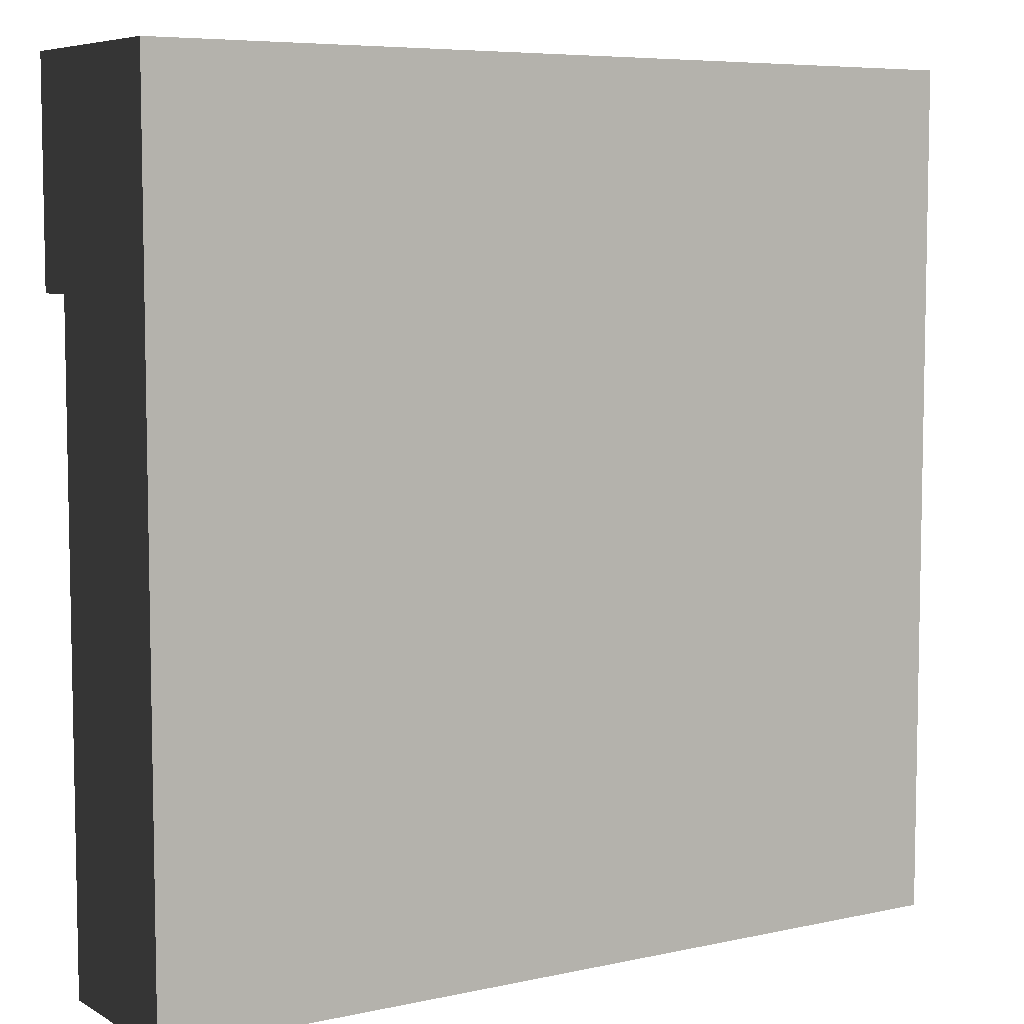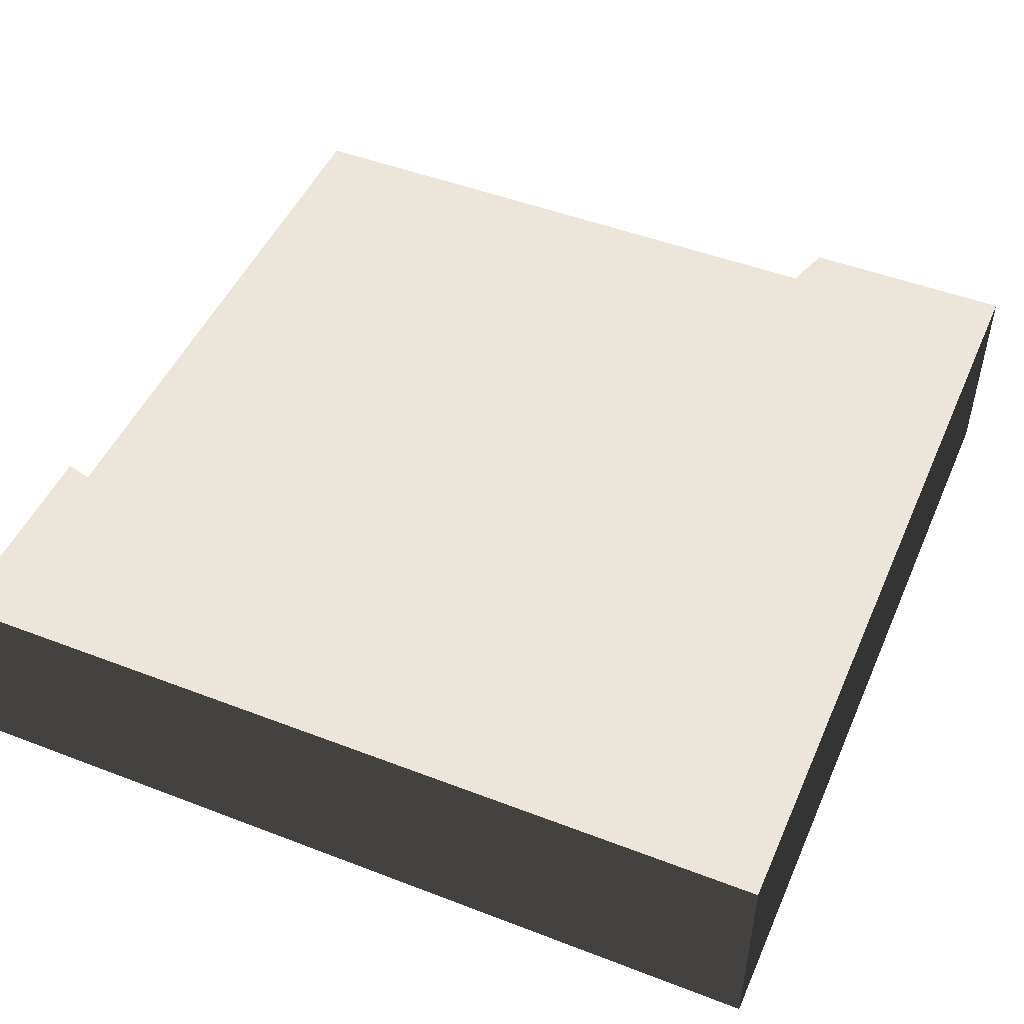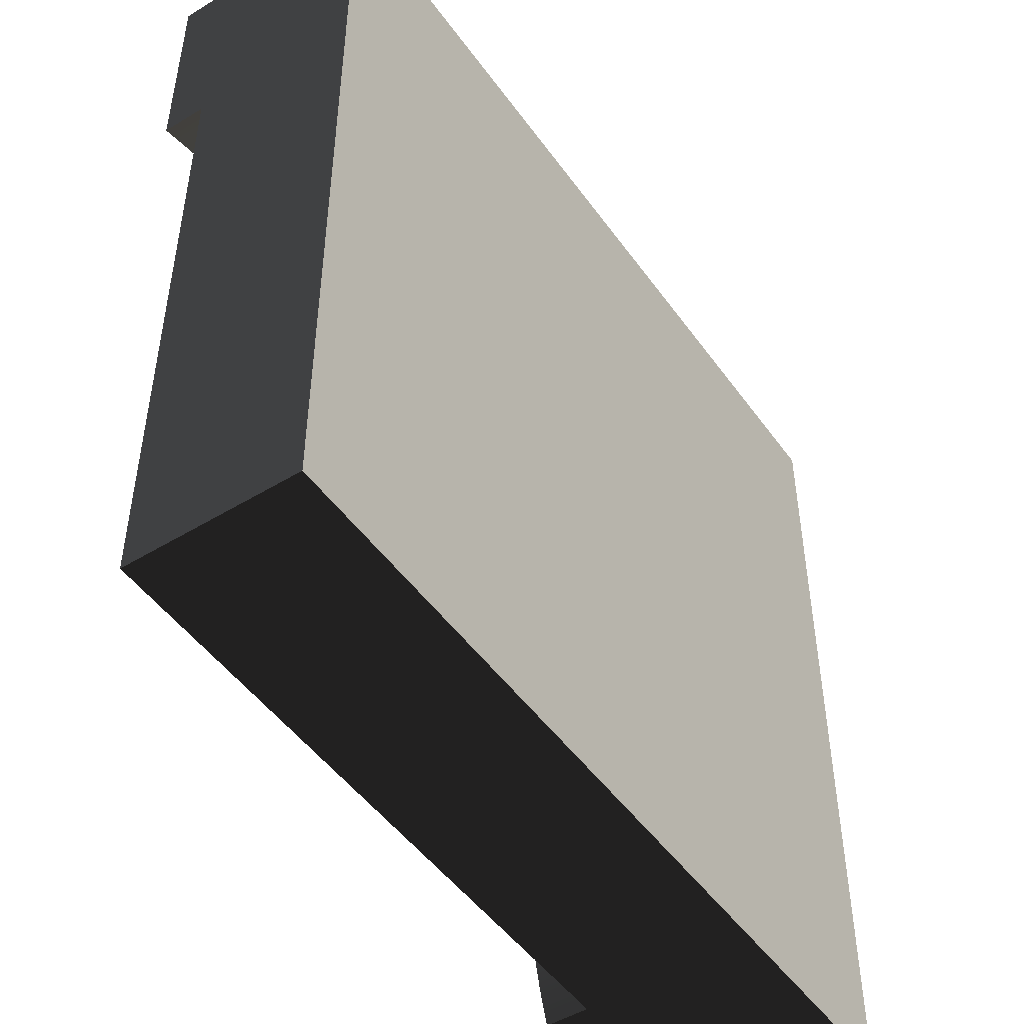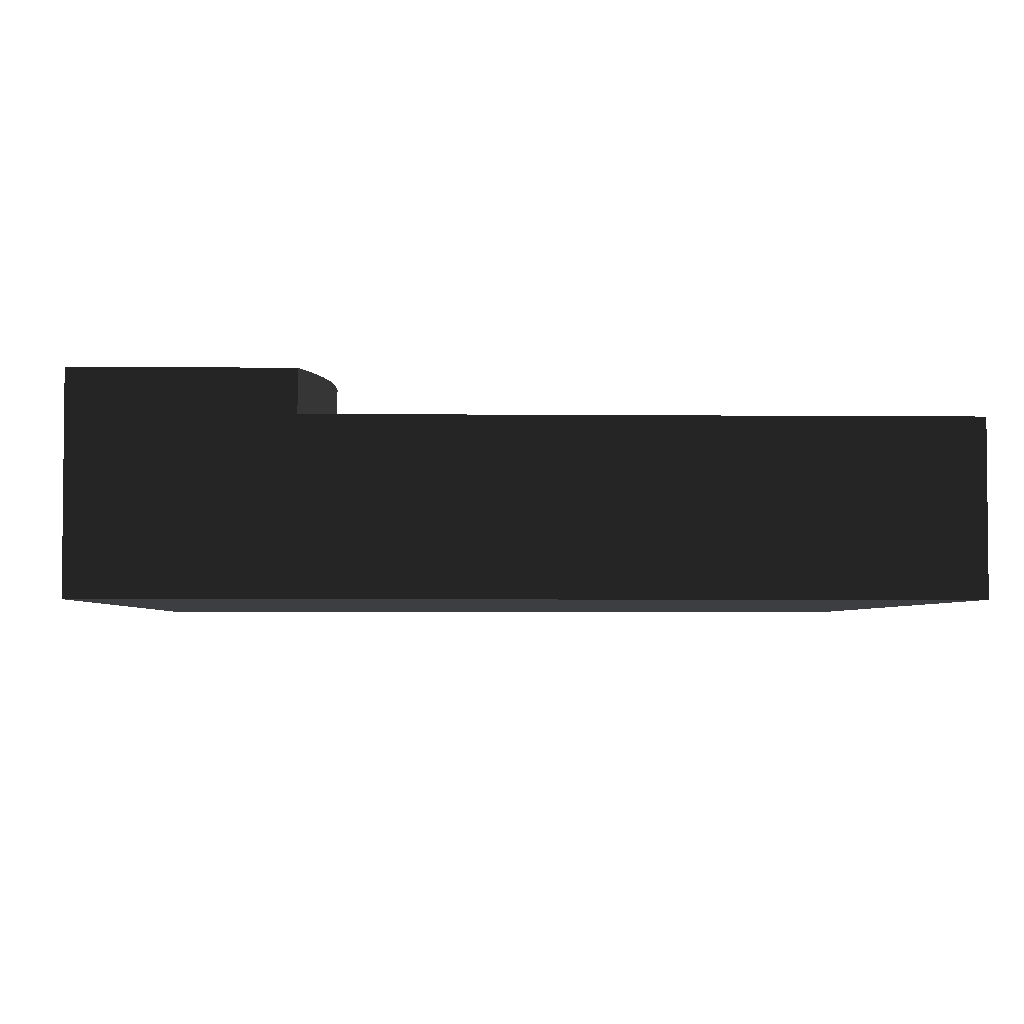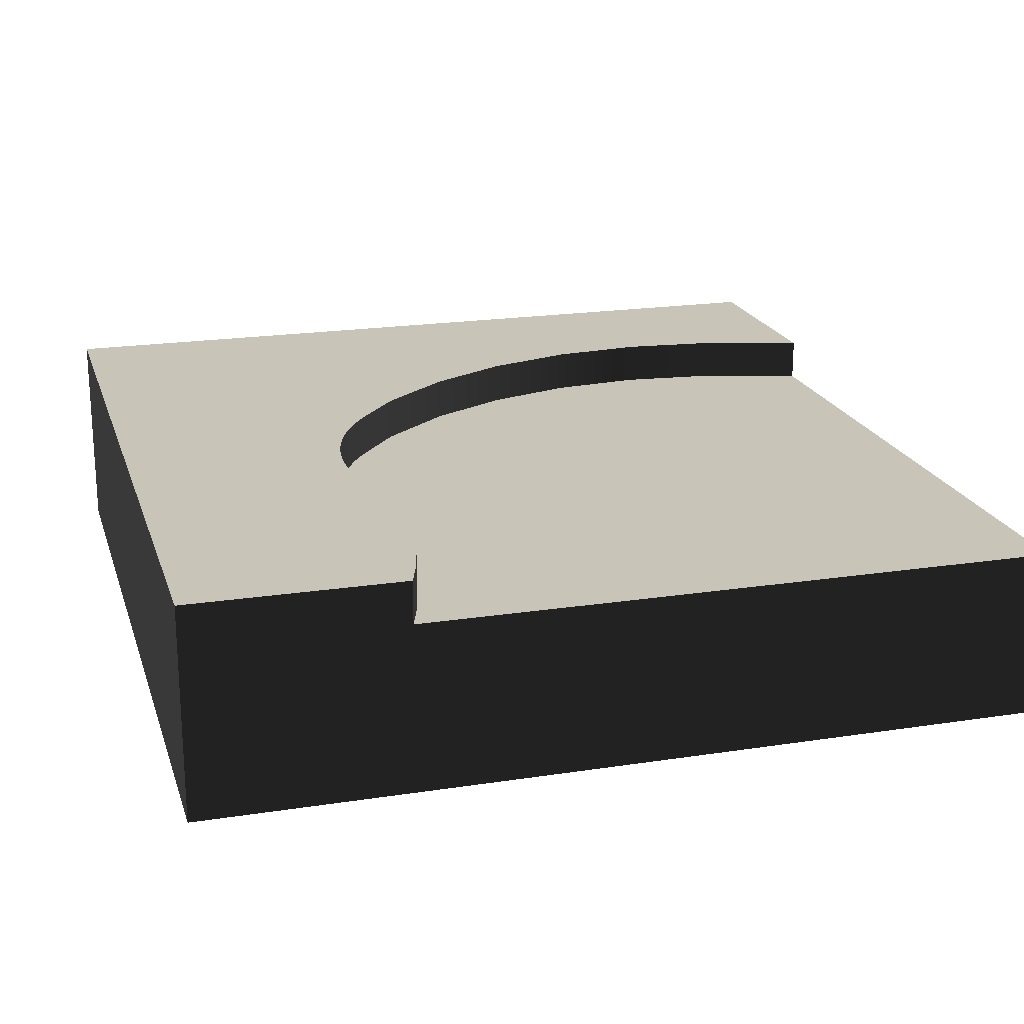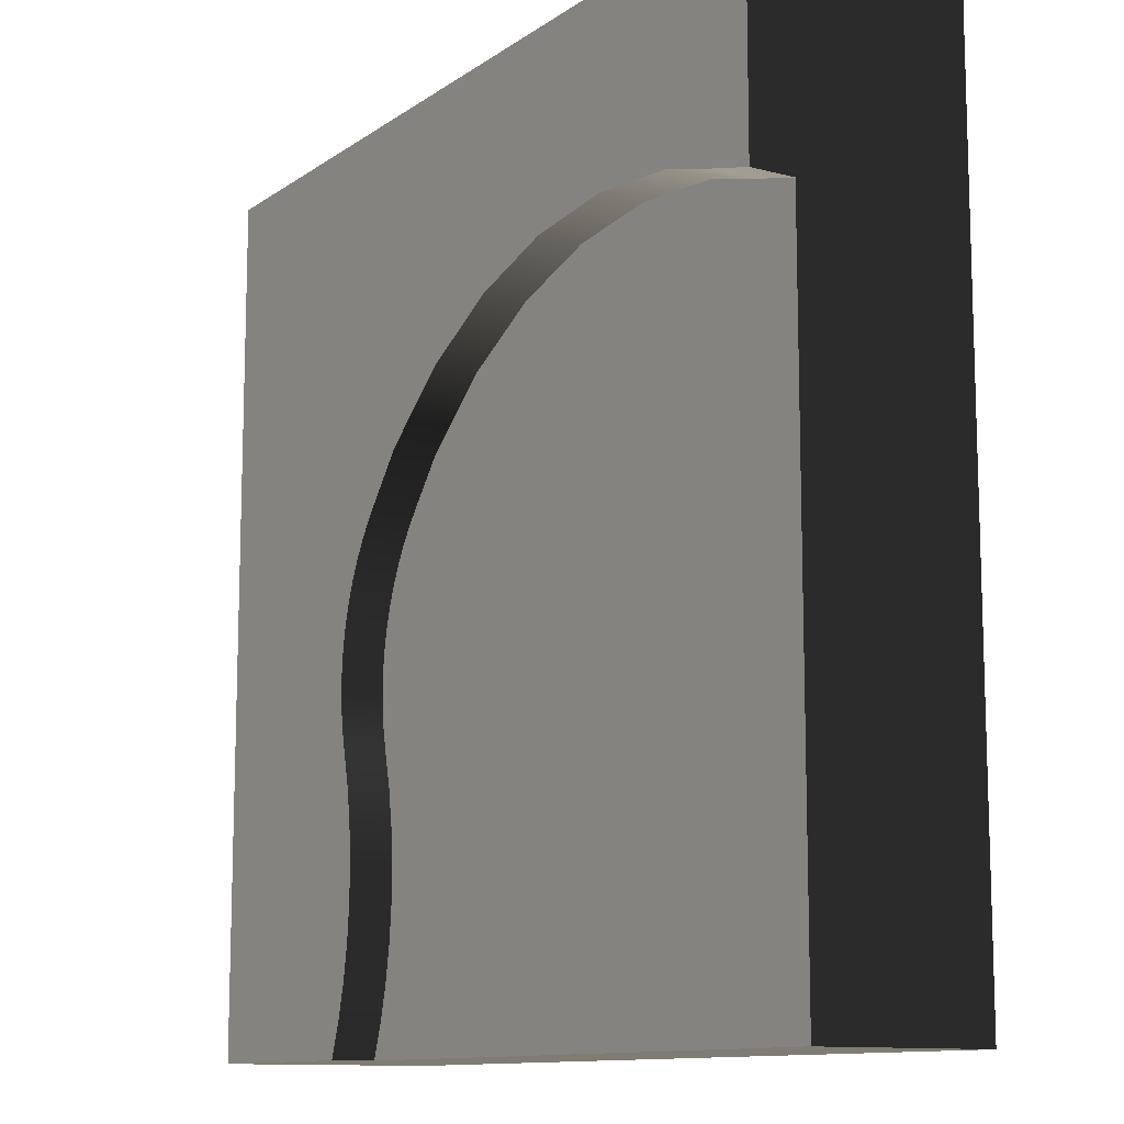
<metadata>
{"format":"obj","ext":"obj","renderer":"f3d","projection":"perspective","resolution":1024,"background":"white","views":[{"elev":6.7,"azim":-32.6,"up":"+Z"},{"elev":48.5,"azim":23.2,"up":"+Y"},{"elev":-48.8,"azim":-55.9,"up":"+Z"},{"elev":-3.5,"azim":177.9,"up":"+Y"},{"elev":20.2,"azim":164.2,"up":"+Y"},{"elev":-11.5,"azim":-122.4,"up":"+Z"}]}
</metadata>
<code>
o ground_dirtRiverSideCorner
v -5.573 -0.2368 3.122
v -5.573 0.2632 3.122
v -4.903 0.2632 3.319
v -4.903 -0.2368 3.319
v -3.813 0.2632 3.419
v -3.813 -0.2368 3.419
v -6.183 -0.2368 2.954
v -6.183 0.2632 2.954
v -2.724 0.2632 3.306
v -2.724 -0.2368 3.306
v -1.677 0.2632 2.984
v -1.677 -0.2368 2.984
v -0.713 0.2632 2.465
v -0.713 -0.2368 2.465
v 0.1328 0.2632 1.77
v 0.1328 -0.2368 1.77
v 0.6842 -0.2368 1.093
v 0.5347 -0.2368 1.281
v 0.5347 0.2632 1.281
v 0.6842 0.2632 1.093
v 0.8113 -0.2368 0.9037
v 0.8113 0.2632 0.9037
v 1.098 -0.2368 0.2852
v 1.019 -0.2368 0.4987
v 1.019 0.2632 0.4987
v 1.098 0.2632 0.2852
v 1.16 -0.2368 0.06606
v 1.16 0.2632 0.06606
v 0.9231 -0.2368 0.7053
v 0.9231 0.2632 0.7053
v 1.231 0.2632 -0.8385
v 1.231 -0.2368 -0.8385
v 1.24 -0.2368 -0.611
v 1.24 0.2632 -0.611
v 1.231 -0.2368 -0.3834
v 1.231 0.2632 -0.3834
v 1.205 -0.2368 -0.1573
v 1.205 0.2632 -0.1573
v 1.009 -0.2368 -2.103
v 1.069 -0.2368 -1.693
v 1.069 0.2632 -1.693
v 1.009 0.2632 -2.103
v 1.154 -0.2368 -1.313
v 1.154 0.2632 -1.313
v 0.9814 0.2632 -2.516
v 0.9814 -0.2368 -2.516
v 0.9854 -0.2368 -2.93
v 0.9854 0.2632 -2.93
v 1.021 0.2632 -3.342
v 1.021 -0.2368 -3.342
v 1.204 -0.2368 -1.065
v 1.204 0.2632 -1.065
v 1.089 -0.2368 -3.751
v 1.089 0.2632 -3.751
v 1.187 0.2632 -4.153
v 1.187 -0.2368 -4.153
v 1.317 -0.2368 -4.546
v 1.317 0.2632 -4.546
v 1.942 0.2632 -4.546
v 3.817 -2.237 -4.546
v -6.183 -2.237 -4.546
v -6.183 -0.2368 -4.546
v 3.817 0.2632 -4.546
v -6.183 0.2632 5.454
v -6.183 -2.237 5.454
v 3.817 -2.237 5.454
v 3.817 0.2632 5.454
v -6.183 0.2632 3.579
v -1.441 0.2632 3.549
v -2.602 0.2632 3.906
v -5.018 0.2632 3.921
v -3.809 0.2632 4.032
v -0.3716 0.2632 2.974
v 0.5663 0.2632 2.203
v 1.014 0.2632 1.659
v 1.173 0.2632 1.449
v 1.315 0.2632 1.227
v 1.44 0.2632 0.994
v 1.545 0.2632 0.7522
v 1.631 0.2632 0.5029
v 1.697 0.2632 0.2475
v 1.743 0.2632 -0.01233
v 1.768 0.2632 -0.275
v 1.773 0.2632 -0.5387
v 1.756 0.2632 -0.802
v 1.719 0.2632 -1.063
v 1.661 0.2632 -1.321
v 1.581 0.2632 -1.679
v 1.528 0.2632 -2.042
v 1.503 0.2632 -2.408
v 1.507 0.2632 -2.775
v 1.539 0.2632 -3.14
v 1.598 0.2632 -3.502
v 1.686 0.2632 -3.859
v 1.801 0.2632 -4.207
f 71 68 64
f 64 72 71
f 72 64 67
f 70 72 67
f 69 70 67
f 73 69 67
f 74 73 67
f 75 74 67
f 76 75 67
f 77 76 67
f 78 77 67
f 79 78 67
f 80 79 67
f 81 80 67
f 82 81 67
f 83 82 67
f 84 83 67
f 85 84 67
f 86 85 67
f 87 86 67
f 88 87 67
f 89 88 67
f 90 89 67
f 91 90 67
f 92 91 67
f 93 92 67
f 94 93 67
f 95 94 67
f 95 67 63
f 63 59 95
f 1 2 3
f 3 4 1
f 4 3 5
f 5 6 4
f 7 8 2
f 2 1 7
f 6 5 9
f 9 10 6
f 10 9 11
f 11 12 10
f 12 11 13
f 13 14 12
f 14 13 15
f 15 16 14
f 17 18 19
f 19 20 17
f 21 17 20
f 20 22 21
f 23 24 25
f 25 26 23
f 27 23 26
f 26 28 27
f 29 21 22
f 22 30 29
f 31 32 33
f 33 34 31
f 33 35 36
f 36 34 33
f 35 37 38
f 38 36 35
f 24 29 30
f 30 25 24
f 39 40 41
f 41 42 39
f 40 43 44
f 44 41 40
f 45 46 39
f 39 42 45
f 47 46 45
f 45 48 47
f 37 27 28
f 28 38 37
f 49 50 47
f 47 48 49
f 43 51 52
f 52 44 43
f 53 50 49
f 49 54 53
f 18 16 15
f 15 19 18
f 55 56 53
f 53 54 55
f 51 32 31
f 31 52 51
f 57 56 55
f 55 58 57
f 57 58 59
f 57 59 60
f 57 60 61
f 61 62 57
f 59 63 60
f 64 65 66
f 66 67 64
f 65 61 60
f 60 66 65
f 66 60 63
f 63 67 66
f 2 8 68
f 68 3 2
f 68 5 3
f 68 69 5
f 68 70 69
f 68 71 70
f 71 72 70
f 9 5 69
f 11 9 69
f 11 69 73
f 13 11 73
f 13 73 74
f 15 13 74
f 15 74 75
f 15 75 76
f 19 15 76
f 19 76 77
f 20 19 77
f 20 77 78
f 22 20 78
f 22 78 79
f 30 22 79
f 30 79 80
f 25 30 80
f 26 25 80
f 26 80 81
f 28 26 81
f 28 81 82
f 38 28 82
f 38 82 83
f 36 38 83
f 36 83 84
f 34 36 84
f 34 84 85
f 31 34 85
f 31 85 86
f 52 31 86
f 44 52 86
f 44 86 87
f 44 87 88
f 41 44 88
f 41 88 89
f 42 41 89
f 42 89 90
f 45 42 90
f 45 90 91
f 48 45 91
f 48 91 92
f 49 48 92
f 49 92 93
f 54 49 93
f 54 93 94
f 55 54 94
f 55 94 95
f 58 55 95
f 95 59 58
f 61 65 64
f 64 7 61
f 64 8 7
f 64 68 8
f 61 7 62
f 56 57 62
f 62 7 56
f 7 53 56
f 7 50 53
f 7 47 50
f 7 46 47
f 7 39 46
f 7 40 39
f 7 43 40
f 7 51 43
f 7 32 51
f 7 33 32
f 7 35 33
f 7 37 35
f 7 27 37
f 7 23 27
f 7 24 23
f 7 29 24
f 7 21 29
f 7 17 21
f 7 18 17
f 7 16 18
f 7 14 16
f 7 12 14
f 7 1 12
f 1 10 12
f 1 4 10
f 4 6 10

</code>
